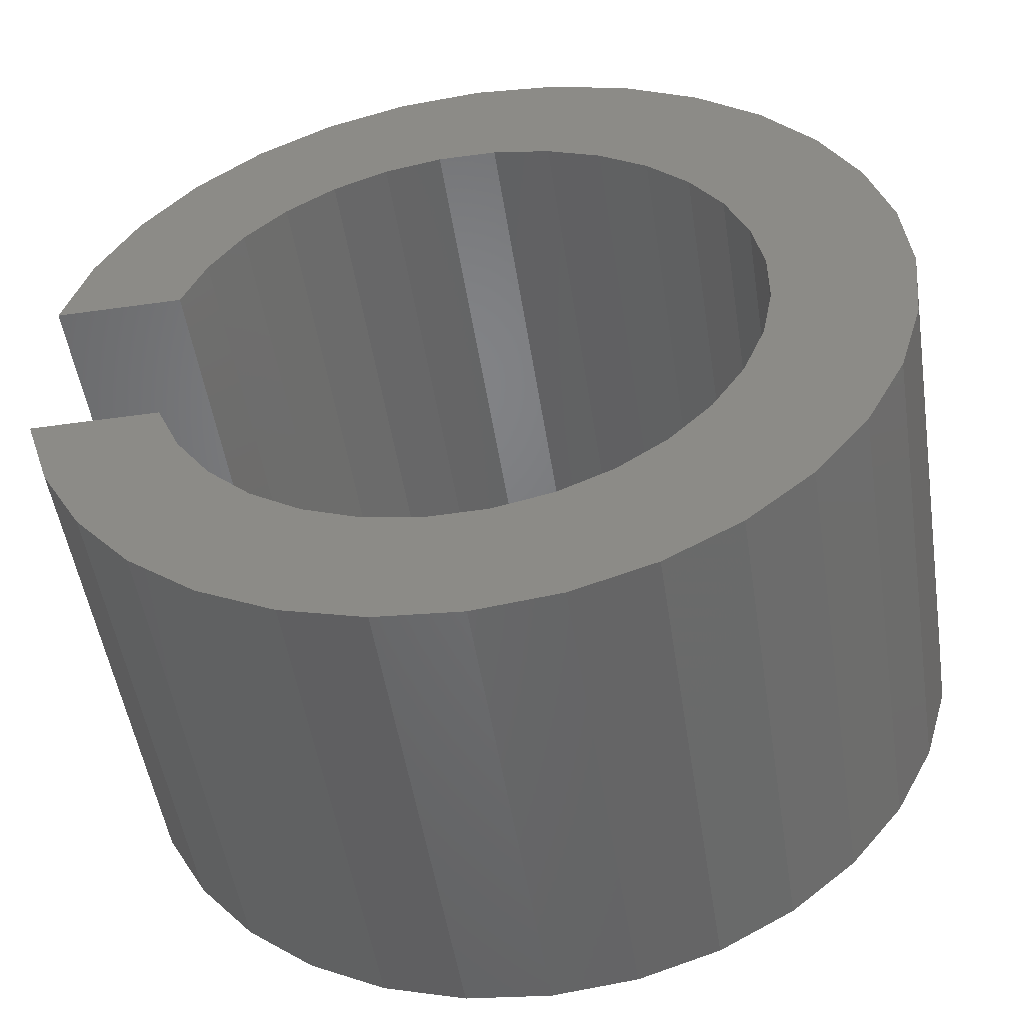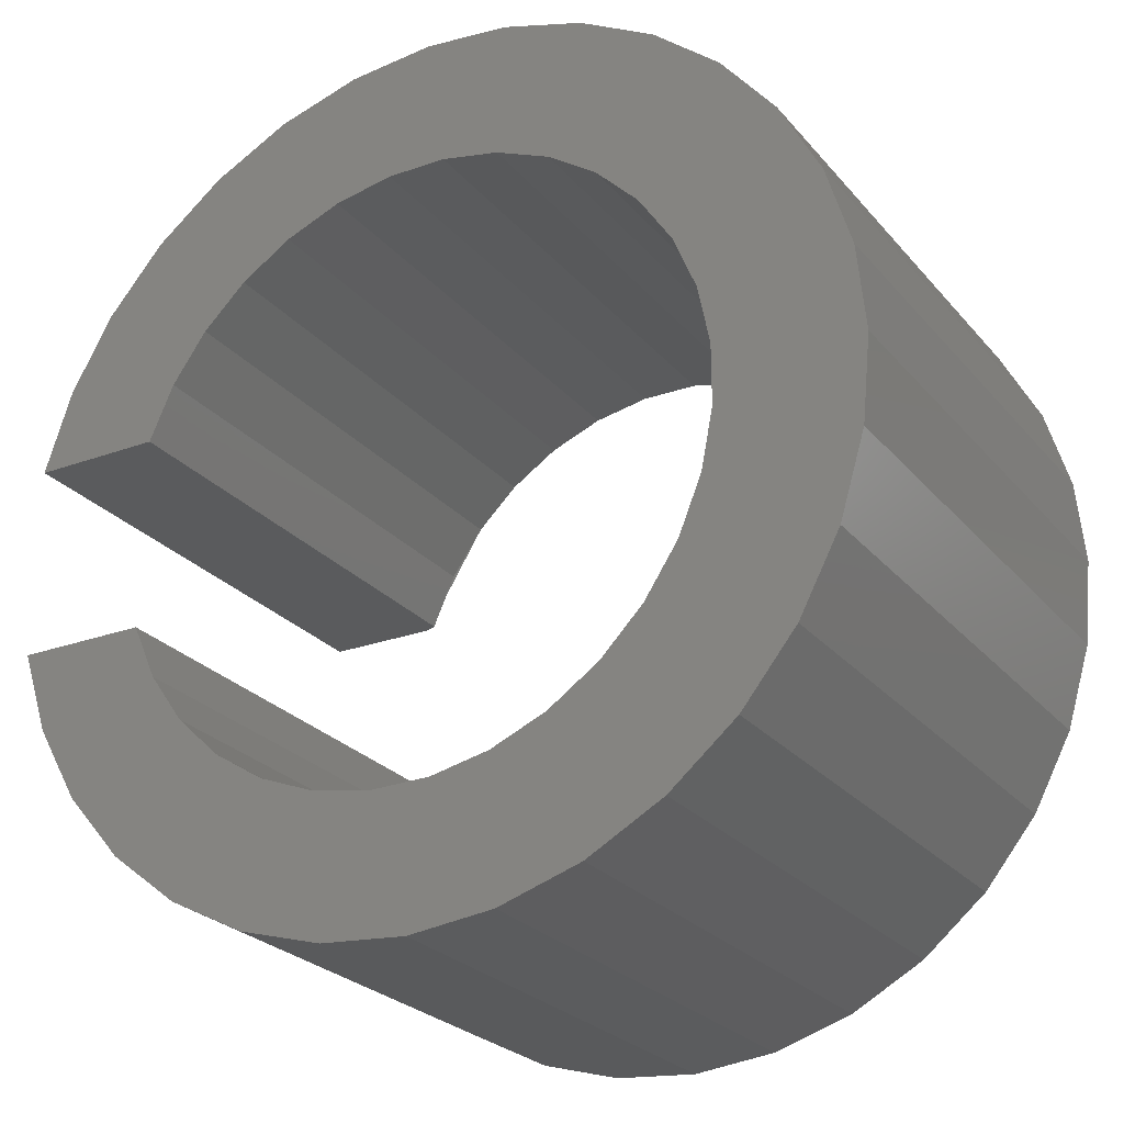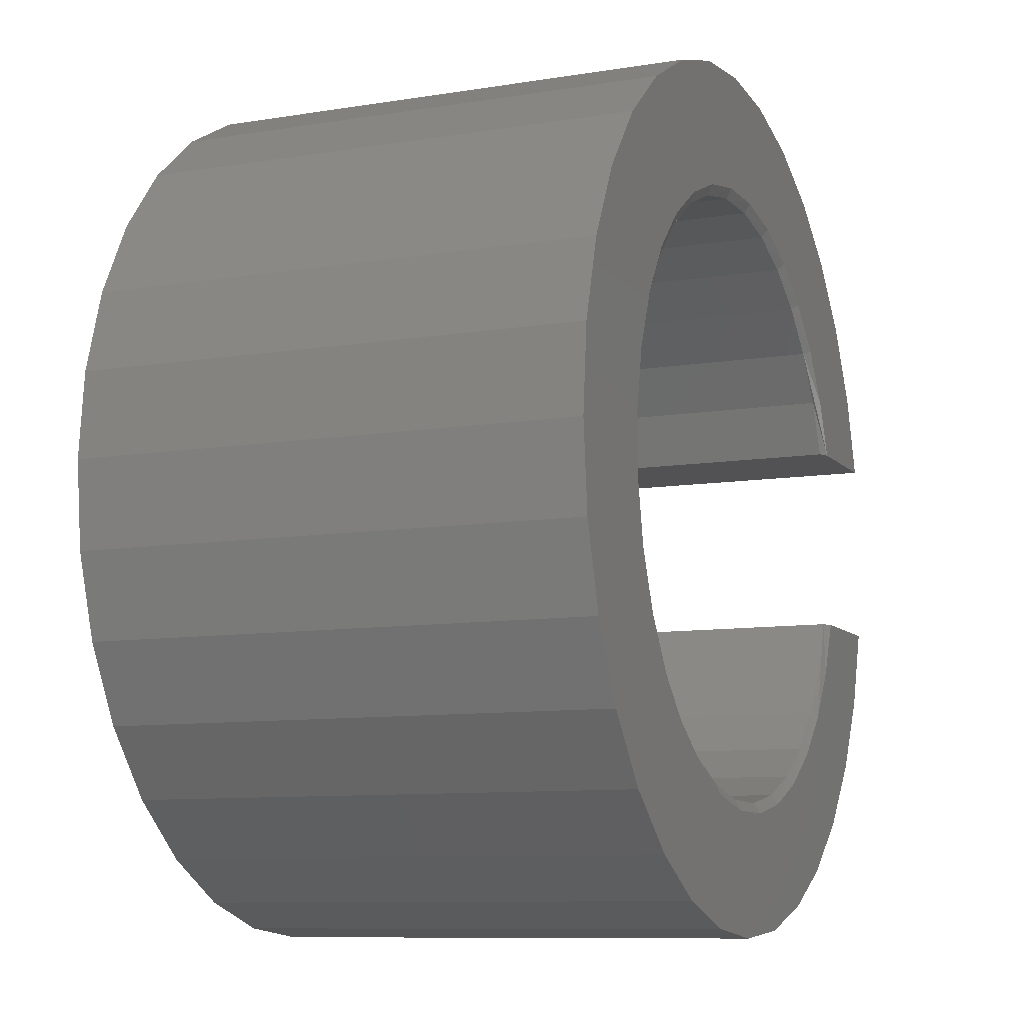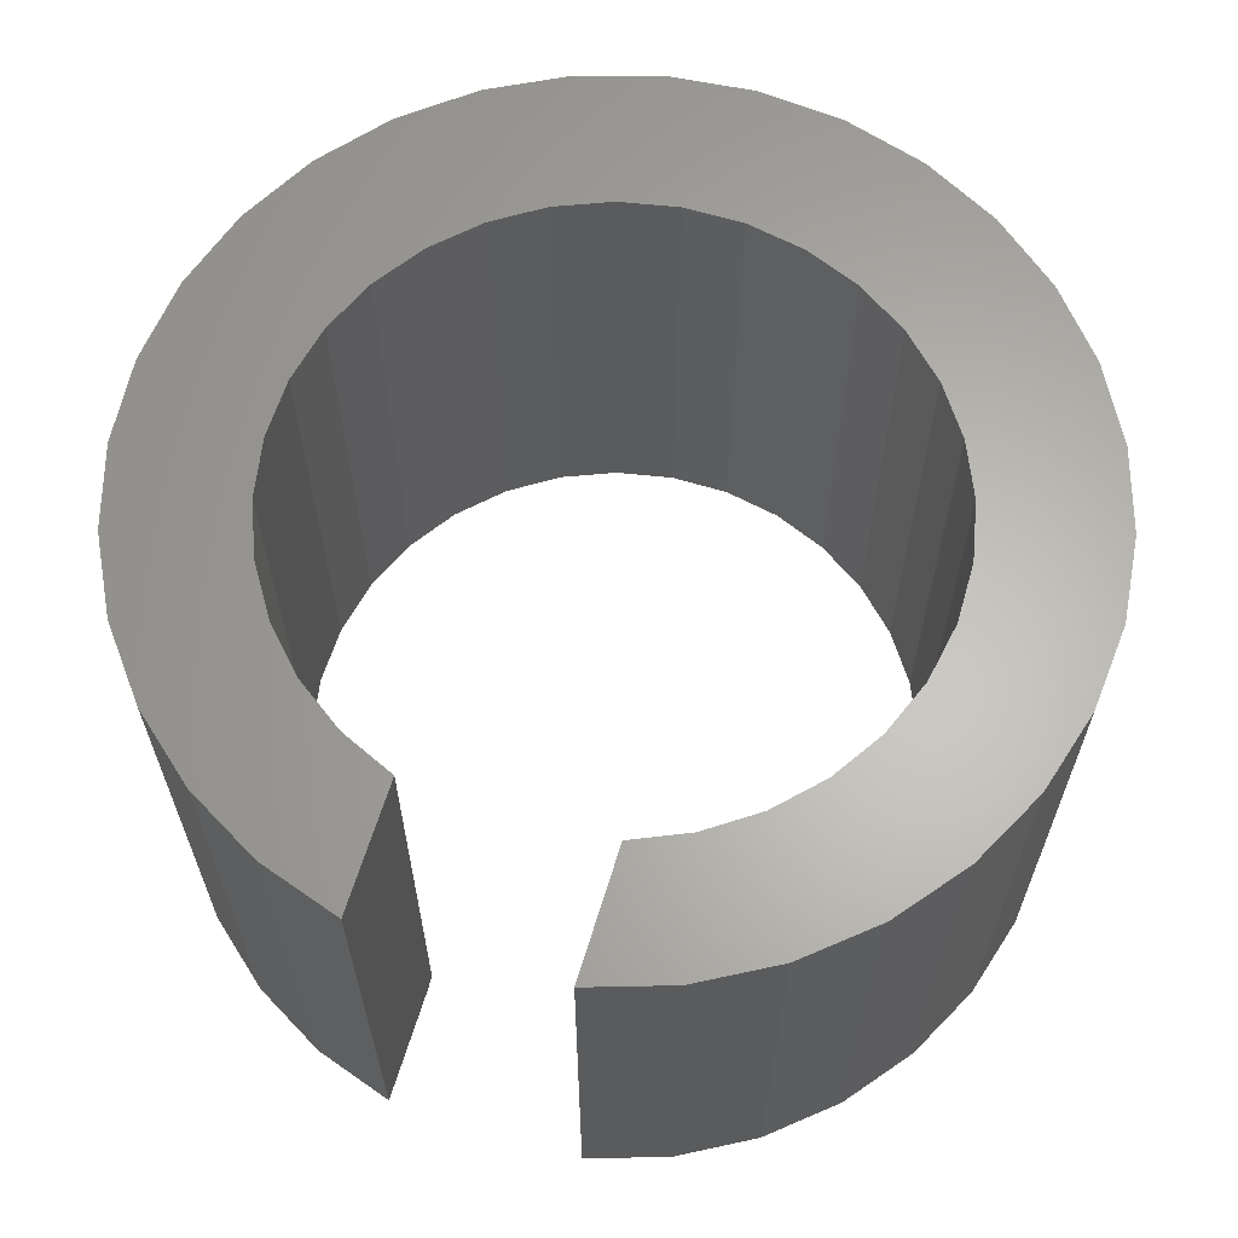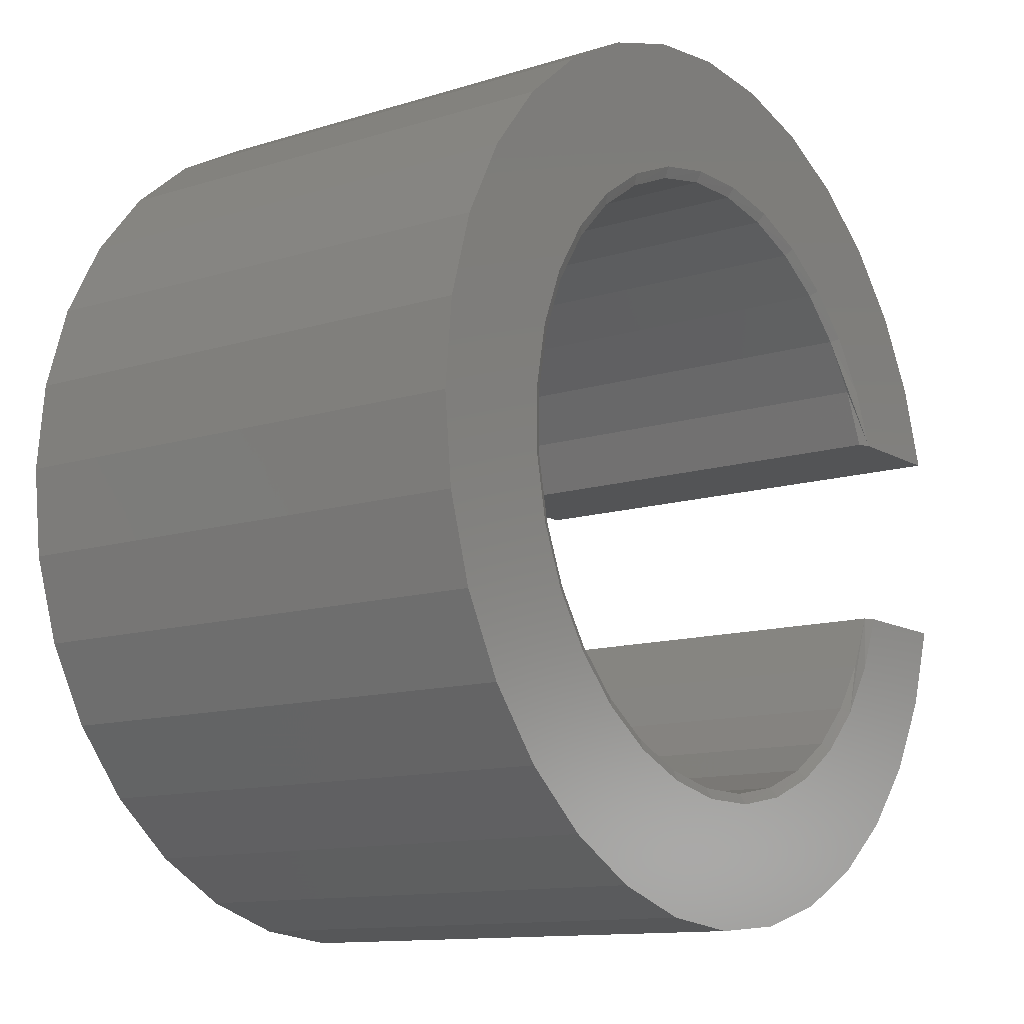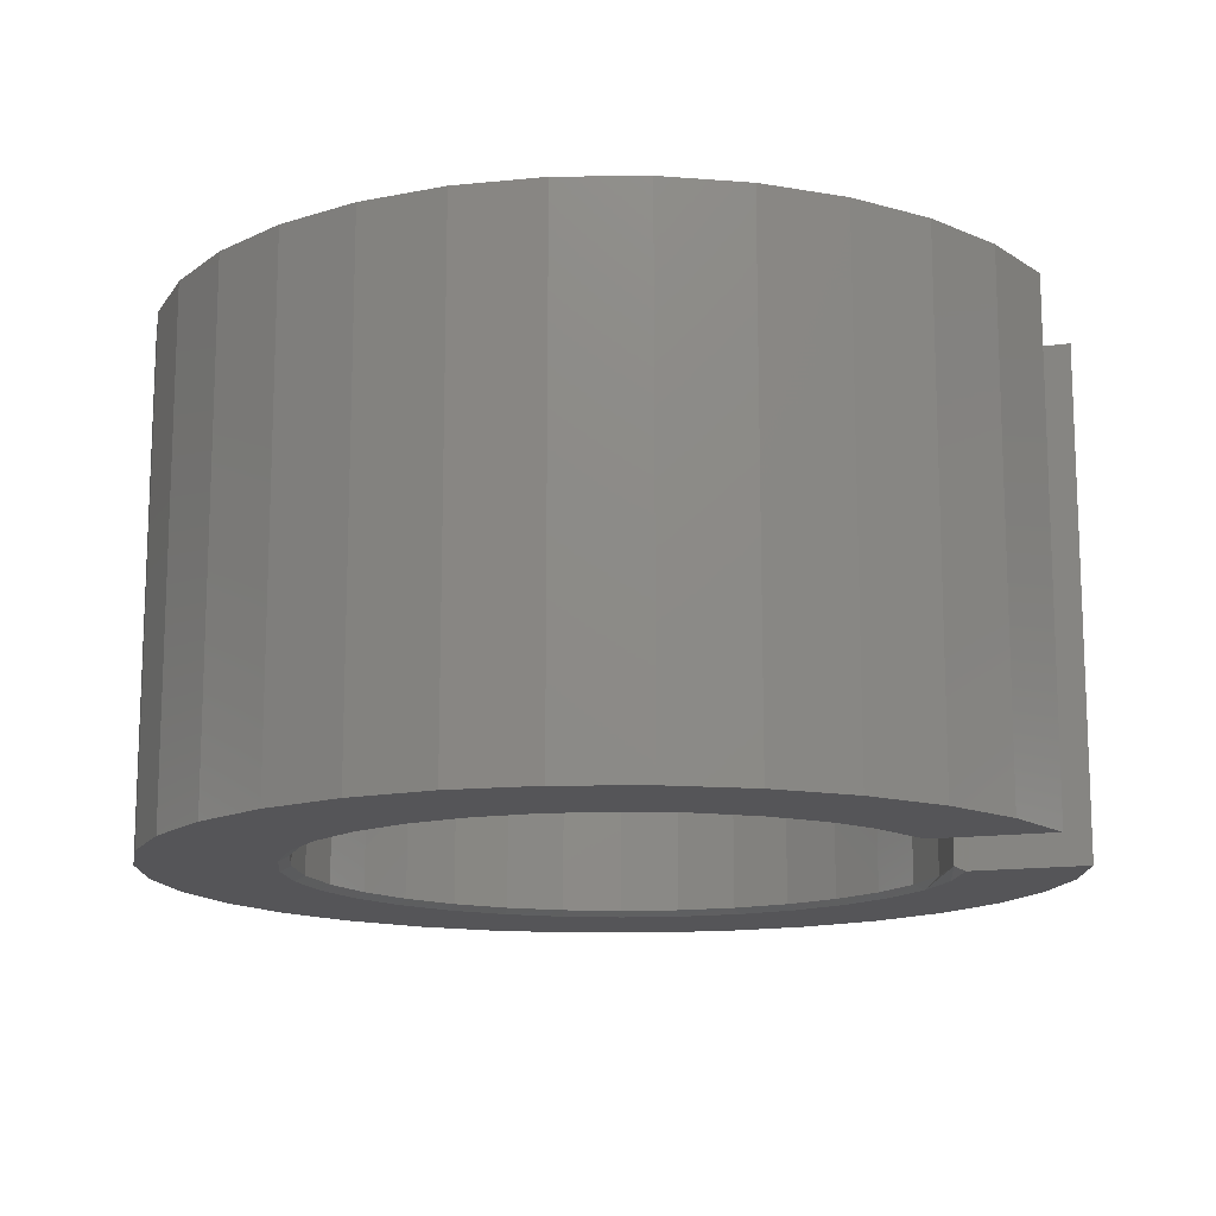
<metadata>
{"format":"stl","ext":"stl","renderer":"f3d","projection":"perspective","resolution":1024,"background":"white","views":[{"elev":-50.9,"azim":8.8,"up":"+Y"},{"elev":-25.4,"azim":30.3,"up":"+Y"},{"elev":-9.4,"azim":113.2,"up":"+Y"},{"elev":63.9,"azim":-73.0,"up":"+Z"},{"elev":-12.1,"azim":126.6,"up":"+Y"},{"elev":-14.2,"azim":-162.6,"up":"+Z"}]}
</metadata>
<code>
# stl→obj: 152 verts, 300 faces
v 0.4633 0.4545 0
v 0.1243 0.4463 0
v 0.03402 0.4649 0
v -0.05817 -0.4758 0
v -0.4557 -0.4767 0
v -0.1487 -0.4585 0
v 0.3656 0.5359 0
v -0.05817 0.4656 0
v -0.4557 0.4665 0
v -0.3559 0.5453 0
v -0.2427 0.6033 0
v 0.254 0.5968 0
v -0.1487 0.4483 0
v -0.2343 0.4139 0
v -0.5384 0.3699 0
v -0.3114 0.3634 0
v -0.3774 0.299 0
v -0.6008 0.259 0
v -0.4295 0.2229 0
v -0.4659 0.1382 0
v -0.6406 0.1382 0
v 0.006255 0.6491 0
v 0.1327 0.635 0
v -0.1205 0.6384 0
v 0.2857 0.3589 0
v 0.2093 0.4105 0
v 0.5434 0.3557 0
v 0.4017 0.2167 0
v 0.3507 0.2935 0
v 0.6029 0.2433 0
v 0.4368 -0.1416 0
v 0.4547 -0.0512 0
v 0.6395 -0.1317 0
v 0.4547 0.041 0
v 0.6519 -0.005099 0
v 0.4368 0.1314 0
v 0.6395 0.1215 0
v 0.2857 -0.3691 0
v 0.3507 -0.3037 0
v 0.5434 -0.3659 0
v 0.4017 -0.2269 0
v 0.6029 -0.2535 0
v 0.1243 -0.4565 0
v 0.2093 -0.4207 0
v 0.4633 -0.4647 0
v 0.006255 -0.6593 0
v -0.1205 -0.6486 0
v 0.1327 -0.6452 0
v -0.2427 -0.6135 0
v 0.254 -0.607 0
v -0.3559 -0.5555 0
v 0.3656 -0.5461 0
v 0.03402 -0.4751 0
v -0.3114 -0.3736 0
v -0.5384 -0.38 0
v -0.3774 -0.3092 0
v -0.6008 -0.2692 0
v -0.4295 -0.2331 0
v -0.6406 -0.1484 0
v -0.4659 -0.1484 0
v -0.2343 -0.4241 0
v -0.4495 -0.1484 0.007812
v -0.6406 -0.1484 0.75
v -0.4495 -0.1484 0.75
v 0.4392 0.03931 0.007812
v 0.422 0.1264 0.75
v 0.422 0.1264 0.007812
v 0.3883 0.2086 0.75
v 0.3883 0.2086 0.007812
v 0.3393 0.2827 0.75
v 0.3393 0.2827 0.007812
v 0.277 0.3459 0.75
v 0.277 0.3459 0.007812
v 0.2035 0.3959 0.75
v 0.2035 0.3959 0.007812
v 0.1218 0.4307 0.75
v 0.1218 0.4307 0.007812
v 0.03495 0.4491 0.75
v 0.03495 0.4491 0.007812
v -0.05386 0.4503 0.75
v -0.05386 0.4503 0.007812
v -0.1412 0.4343 0.75
v -0.1412 0.4343 0.007812
v -0.2238 0.4017 0.75
v -0.2238 0.4017 0.007812
v -0.2986 0.3537 0.75
v -0.2986 0.3537 0.007812
v -0.3626 0.2922 0.75
v -0.3626 0.2922 0.007812
v -0.4136 0.2195 0.75
v -0.4136 0.2195 0.007812
v -0.4495 0.1382 0.75
v -0.4495 0.1382 0.007812
v 0.4392 0.03931 0.75
v 0.4392 -0.0495 0.007812
v 0.4392 -0.0495 0.75
v 0.422 -0.1366 0.007812
v 0.422 -0.1366 0.75
v 0.3883 -0.2188 0.007812
v 0.3883 -0.2188 0.75
v 0.3393 -0.2929 0.007812
v 0.3393 -0.2929 0.75
v 0.277 -0.3561 0.007812
v 0.277 -0.3561 0.75
v 0.2035 -0.4061 0.007812
v 0.2035 -0.4061 0.75
v 0.1218 -0.4409 0.007812
v 0.1218 -0.4409 0.75
v 0.03495 -0.4592 0.007812
v 0.03495 -0.4592 0.75
v -0.05386 -0.4605 0.007812
v -0.05386 -0.4605 0.75
v -0.1412 -0.4445 0.007812
v -0.1412 -0.4445 0.75
v -0.2238 -0.4119 0.007812
v -0.2238 -0.4119 0.75
v -0.2986 -0.3639 0.007812
v -0.2986 -0.3639 0.75
v -0.3626 -0.3024 0.007812
v -0.3626 -0.3024 0.75
v -0.4136 -0.2297 0.007812
v -0.4136 -0.2297 0.75
v -0.6406 0.1382 0.75
v -0.5384 0.3699 0.75
v -0.1205 0.6384 0.75
v 0.1327 0.635 0.75
v 0.006255 0.6491 0.75
v 0.4633 0.4545 0.75
v 0.6029 0.2433 0.75
v -0.4557 -0.4767 0.75
v -0.3559 -0.5555 0.75
v 0.3656 -0.5461 0.75
v 0.4633 -0.4647 0.75
v 0.5434 -0.3659 0.75
v -0.4557 0.4665 0.75
v -0.6008 0.259 0.75
v 0.254 0.5968 0.75
v -0.2427 0.6033 0.75
v 0.3656 0.5359 0.75
v -0.3559 0.5453 0.75
v 0.5434 0.3557 0.75
v 0.6395 0.1215 0.75
v 0.6519 -0.005099 0.75
v 0.6395 -0.1317 0.75
v 0.6029 -0.2535 0.75
v 0.254 -0.607 0.75
v -0.2427 -0.6135 0.75
v 0.1327 -0.6452 0.75
v -0.1205 -0.6486 0.75
v 0.006255 -0.6593 0.75
v -0.6008 -0.2692 0.75
v -0.5384 -0.38 0.75
f 1 2 3
f 4 5 6
f 7 1 3
f 7 3 8
f 7 8 9
f 7 9 10
f 7 10 11
f 7 11 12
f 8 13 9
f 9 13 14
f 9 14 15
f 14 16 15
f 15 16 17
f 15 17 18
f 17 19 18
f 18 19 20
f 18 20 21
f 22 23 24
f 24 23 12
f 24 12 11
f 25 26 27
f 27 26 2
f 27 2 1
f 28 29 30
f 30 29 25
f 30 25 27
f 31 32 33
f 33 32 34
f 33 34 35
f 35 34 36
f 35 36 37
f 37 36 28
f 37 28 30
f 38 39 40
f 40 39 41
f 40 41 42
f 42 41 31
f 42 31 33
f 43 44 45
f 45 44 38
f 45 38 40
f 46 47 48
f 48 47 49
f 48 49 50
f 50 49 51
f 50 51 52
f 52 51 5
f 52 5 4
f 4 53 52
f 52 53 43
f 52 43 45
f 54 55 56
f 56 55 57
f 56 57 58
f 58 57 59
f 58 59 60
f 6 5 61
f 61 5 55
f 61 55 54
f 60 59 62
f 62 59 63
f 62 63 64
f 65 66 67
f 67 66 68
f 67 68 69
f 69 68 70
f 69 70 71
f 71 70 72
f 71 72 73
f 73 72 74
f 73 74 75
f 75 74 76
f 75 76 77
f 77 76 78
f 77 78 79
f 79 78 80
f 79 80 81
f 81 80 82
f 81 82 83
f 83 82 84
f 83 84 85
f 85 84 86
f 85 86 87
f 87 86 88
f 87 88 89
f 89 88 90
f 89 90 91
f 91 90 92
f 91 92 93
f 66 65 94
f 94 65 95
f 94 95 96
f 96 95 97
f 96 97 98
f 98 97 99
f 98 99 100
f 100 99 101
f 100 101 102
f 102 101 103
f 102 103 104
f 104 103 105
f 104 105 106
f 106 105 107
f 106 107 108
f 108 107 109
f 108 109 110
f 110 109 111
f 110 111 112
f 112 111 113
f 112 113 114
f 114 113 115
f 114 115 116
f 116 115 117
f 116 117 118
f 118 117 119
f 118 119 120
f 120 119 121
f 120 121 122
f 122 121 62
f 122 62 64
f 20 93 21
f 21 93 92
f 21 92 123
f 62 121 56
f 62 56 58
f 62 58 60
f 20 19 89
f 20 89 91
f 20 91 93
f 111 4 113
f 113 4 6
f 113 6 115
f 115 6 61
f 115 61 117
f 117 61 54
f 117 54 119
f 119 54 56
f 119 56 121
f 4 111 53
f 53 111 109
f 53 109 43
f 43 109 107
f 43 107 44
f 44 107 105
f 44 105 38
f 38 105 103
f 38 103 39
f 39 103 101
f 39 101 41
f 41 101 99
f 41 99 31
f 31 99 97
f 31 97 32
f 32 97 95
f 32 95 34
f 34 95 65
f 34 65 36
f 36 65 67
f 36 67 28
f 28 67 69
f 28 69 29
f 29 69 71
f 29 71 25
f 25 71 73
f 25 73 26
f 26 73 75
f 26 75 2
f 2 75 77
f 2 77 3
f 3 77 79
f 3 79 8
f 8 79 81
f 8 81 13
f 13 81 83
f 13 83 14
f 14 83 85
f 14 85 16
f 16 85 87
f 16 87 17
f 17 87 89
f 17 89 19
f 84 124 86
f 125 126 127
f 128 80 78
f 70 68 129
f 130 131 132
f 130 112 114
f 133 134 104
f 133 104 106
f 133 106 108
f 133 108 110
f 133 110 112
f 133 112 130
f 133 130 132
f 124 84 135
f 135 84 82
f 135 82 80
f 86 124 88
f 88 124 136
f 88 136 90
f 90 136 123
f 90 123 92
f 126 125 137
f 137 125 138
f 137 138 139
f 139 138 140
f 139 140 128
f 128 140 135
f 128 135 80
f 74 141 76
f 76 141 128
f 76 128 78
f 70 129 72
f 72 129 141
f 72 141 74
f 129 68 142
f 142 68 66
f 142 66 143
f 143 66 94
f 143 94 144
f 144 94 96
f 144 96 98
f 144 98 145
f 145 98 100
f 145 100 134
f 134 100 102
f 134 102 104
f 132 131 146
f 146 131 147
f 146 147 148
f 148 147 149
f 148 149 150
f 64 63 122
f 122 63 151
f 122 151 120
f 120 151 118
f 118 151 152
f 118 152 116
f 116 152 130
f 116 130 114
f 21 123 18
f 18 123 136
f 18 136 15
f 15 136 124
f 15 124 9
f 9 124 135
f 9 135 10
f 10 135 140
f 10 140 11
f 11 140 138
f 11 138 24
f 24 138 125
f 24 125 22
f 22 125 127
f 22 127 23
f 23 127 126
f 23 126 12
f 12 126 137
f 12 137 7
f 7 137 139
f 7 139 1
f 1 139 128
f 1 128 27
f 27 128 141
f 27 141 30
f 30 141 129
f 30 129 37
f 37 129 142
f 37 142 35
f 35 142 143
f 35 143 33
f 33 143 144
f 33 144 42
f 42 144 145
f 42 145 40
f 40 145 134
f 40 134 45
f 45 134 133
f 45 133 52
f 52 133 132
f 52 132 50
f 50 132 146
f 50 146 48
f 48 146 148
f 48 148 46
f 46 148 150
f 46 150 47
f 47 150 149
f 47 149 49
f 49 149 147
f 49 147 51
f 51 147 131
f 51 131 5
f 5 131 130
f 5 130 55
f 55 130 152
f 55 152 57
f 57 152 151
f 57 151 59
f 59 151 63

</code>
